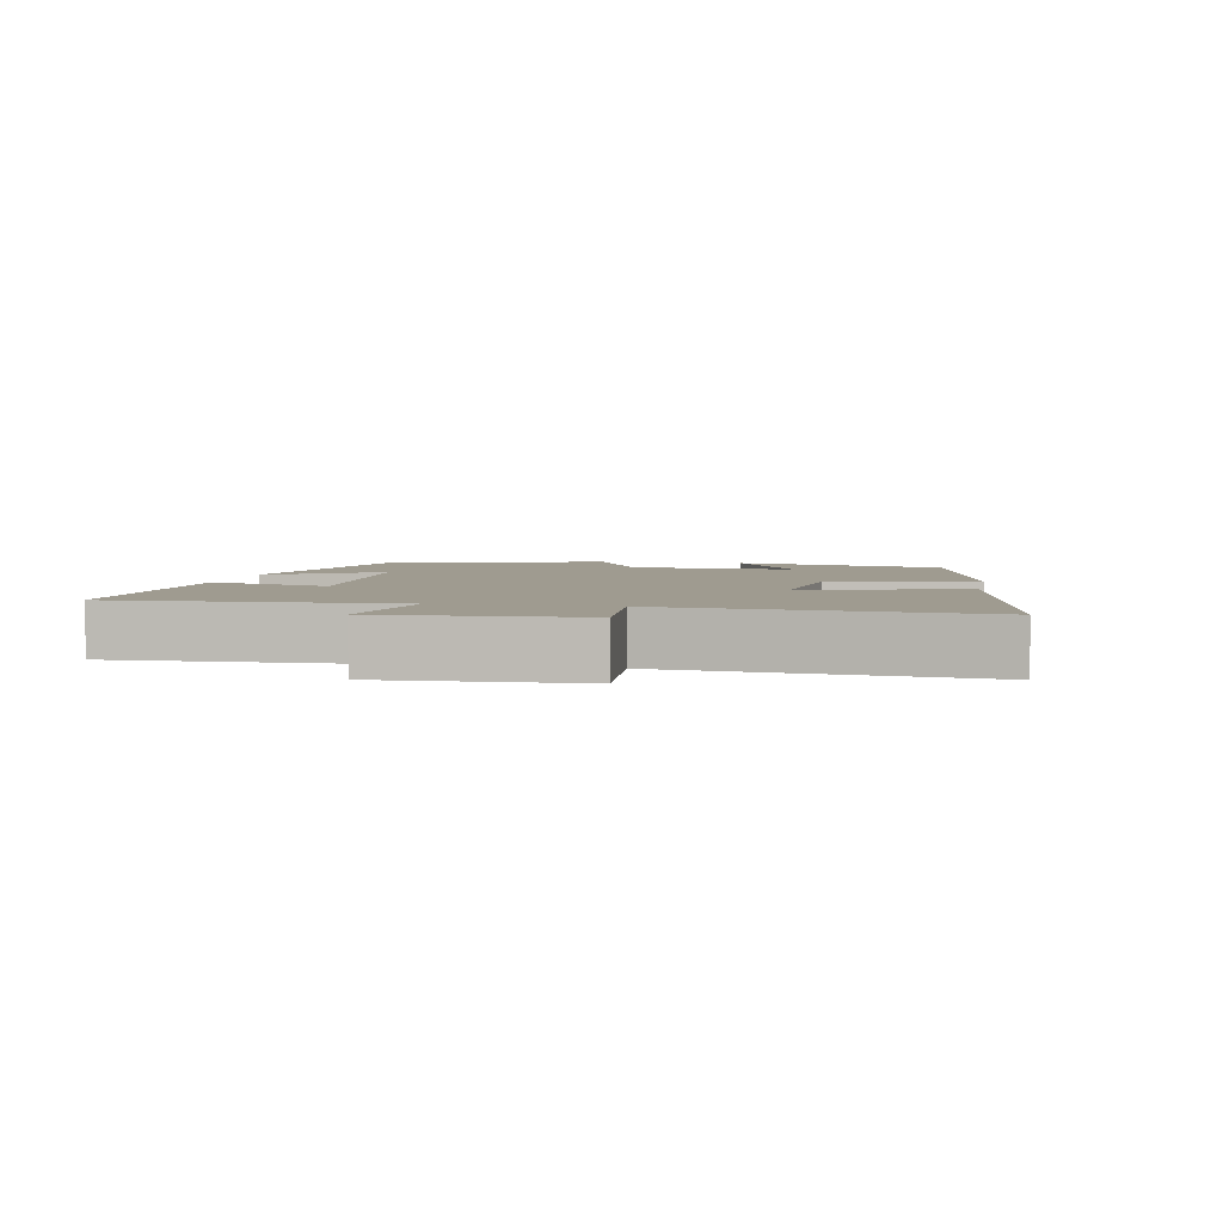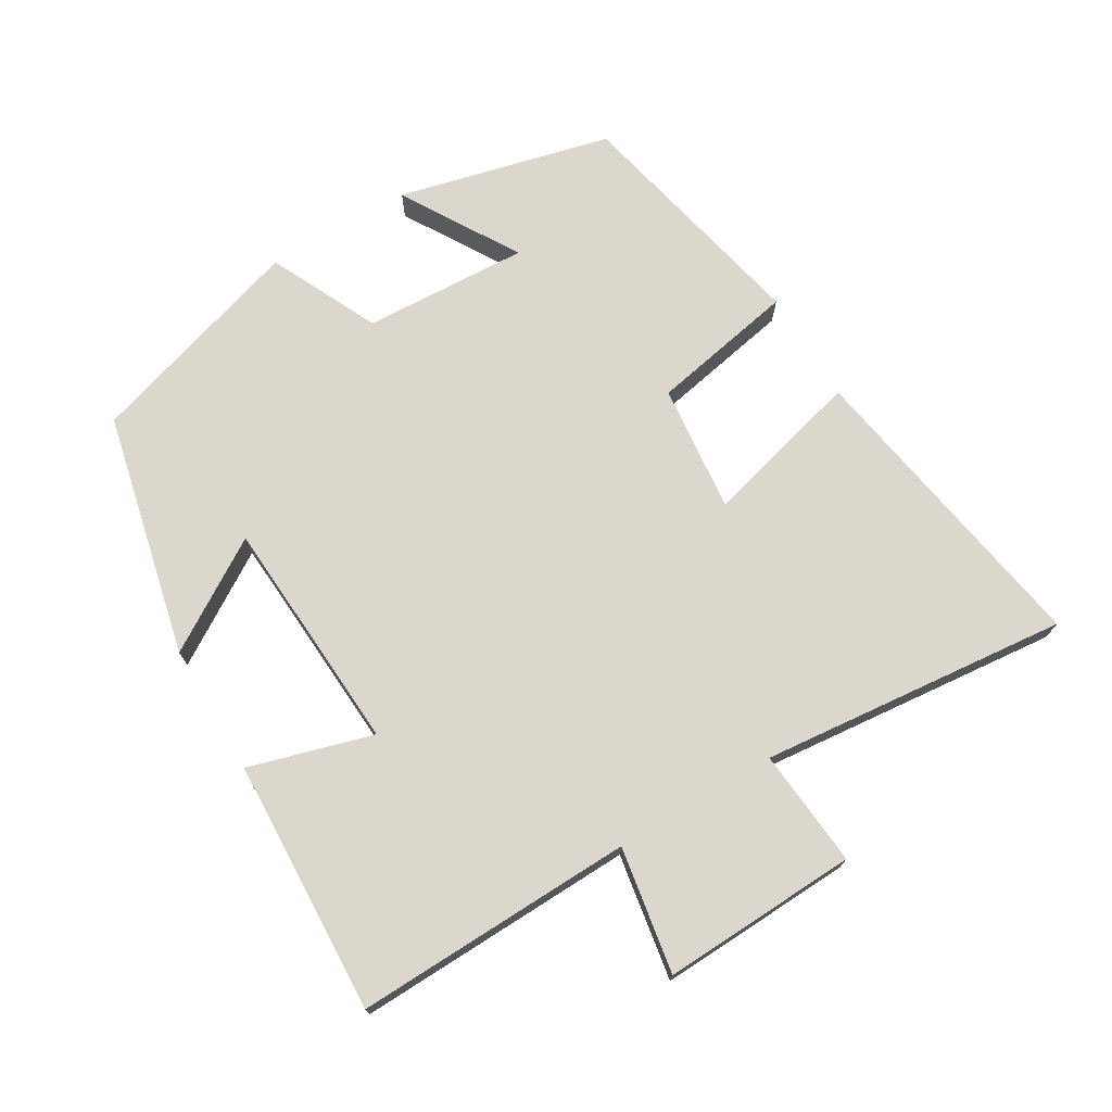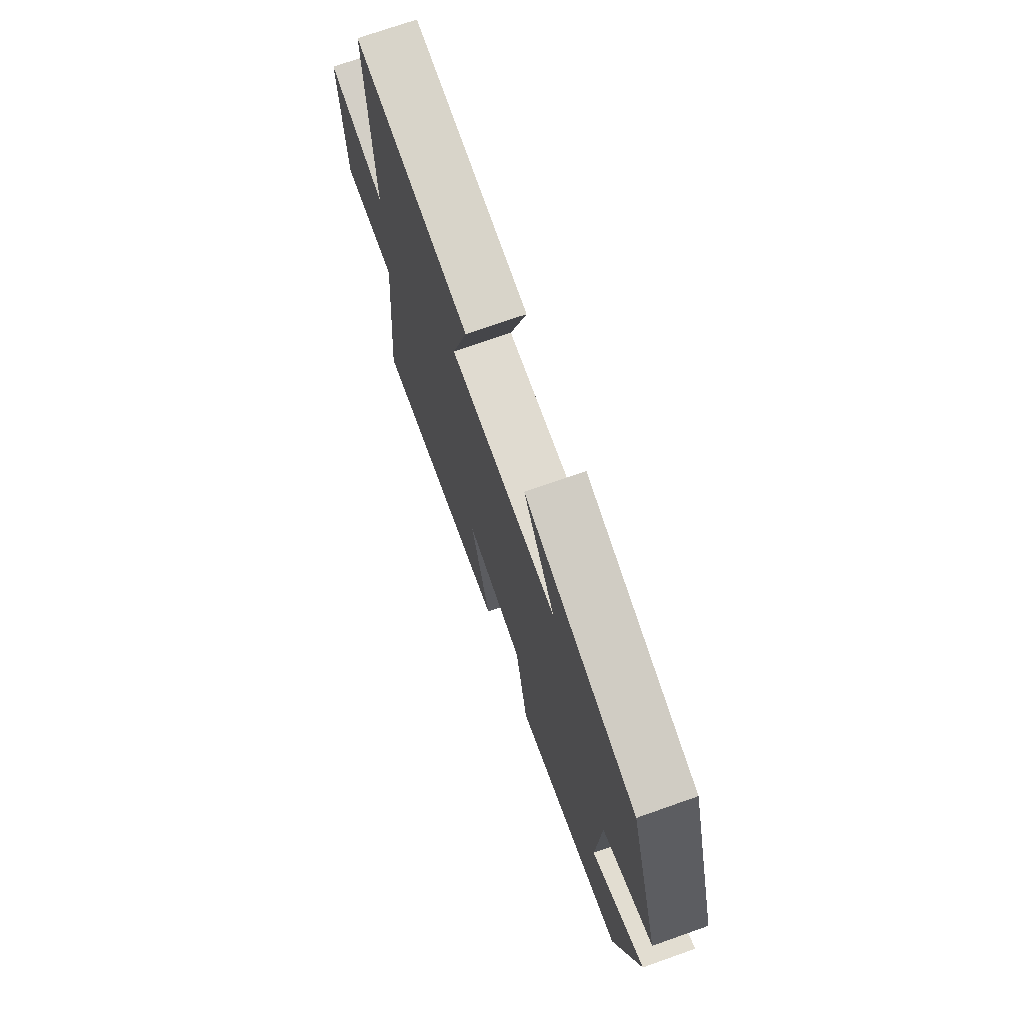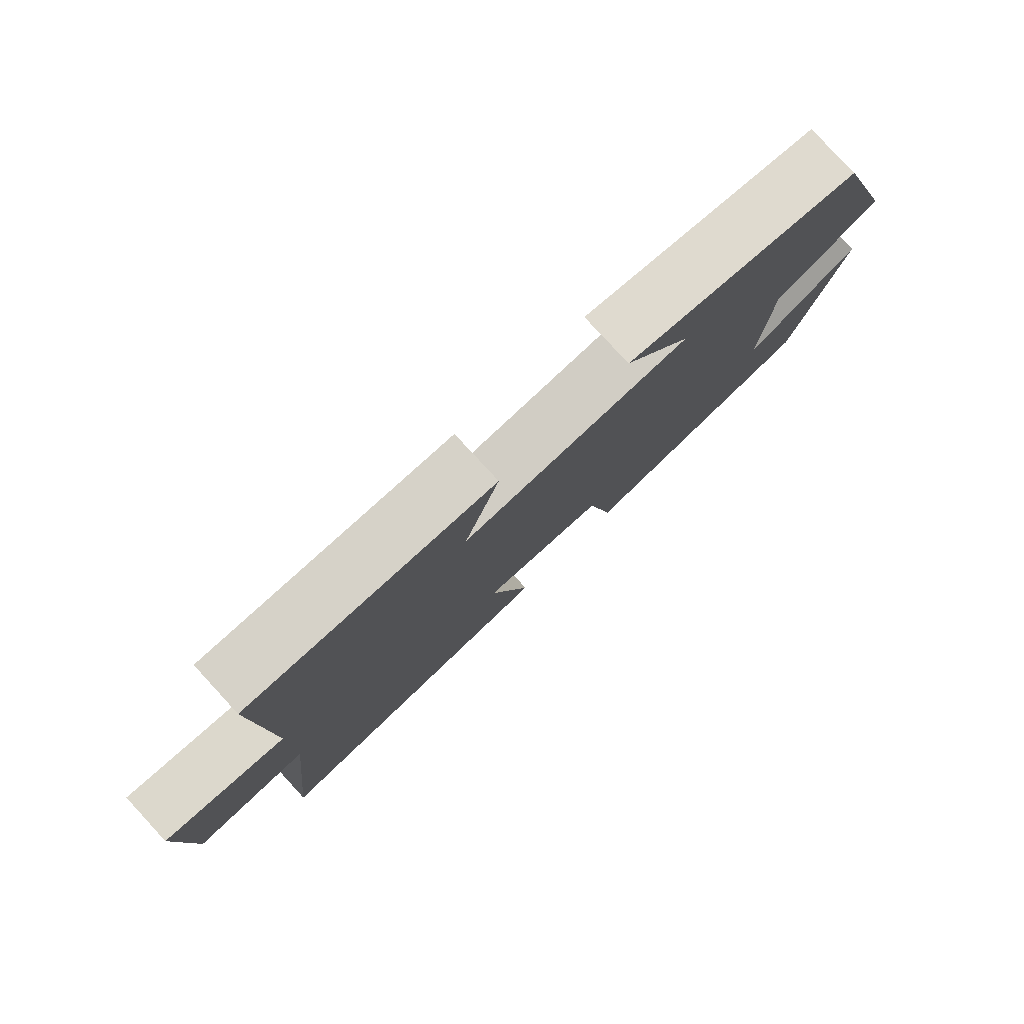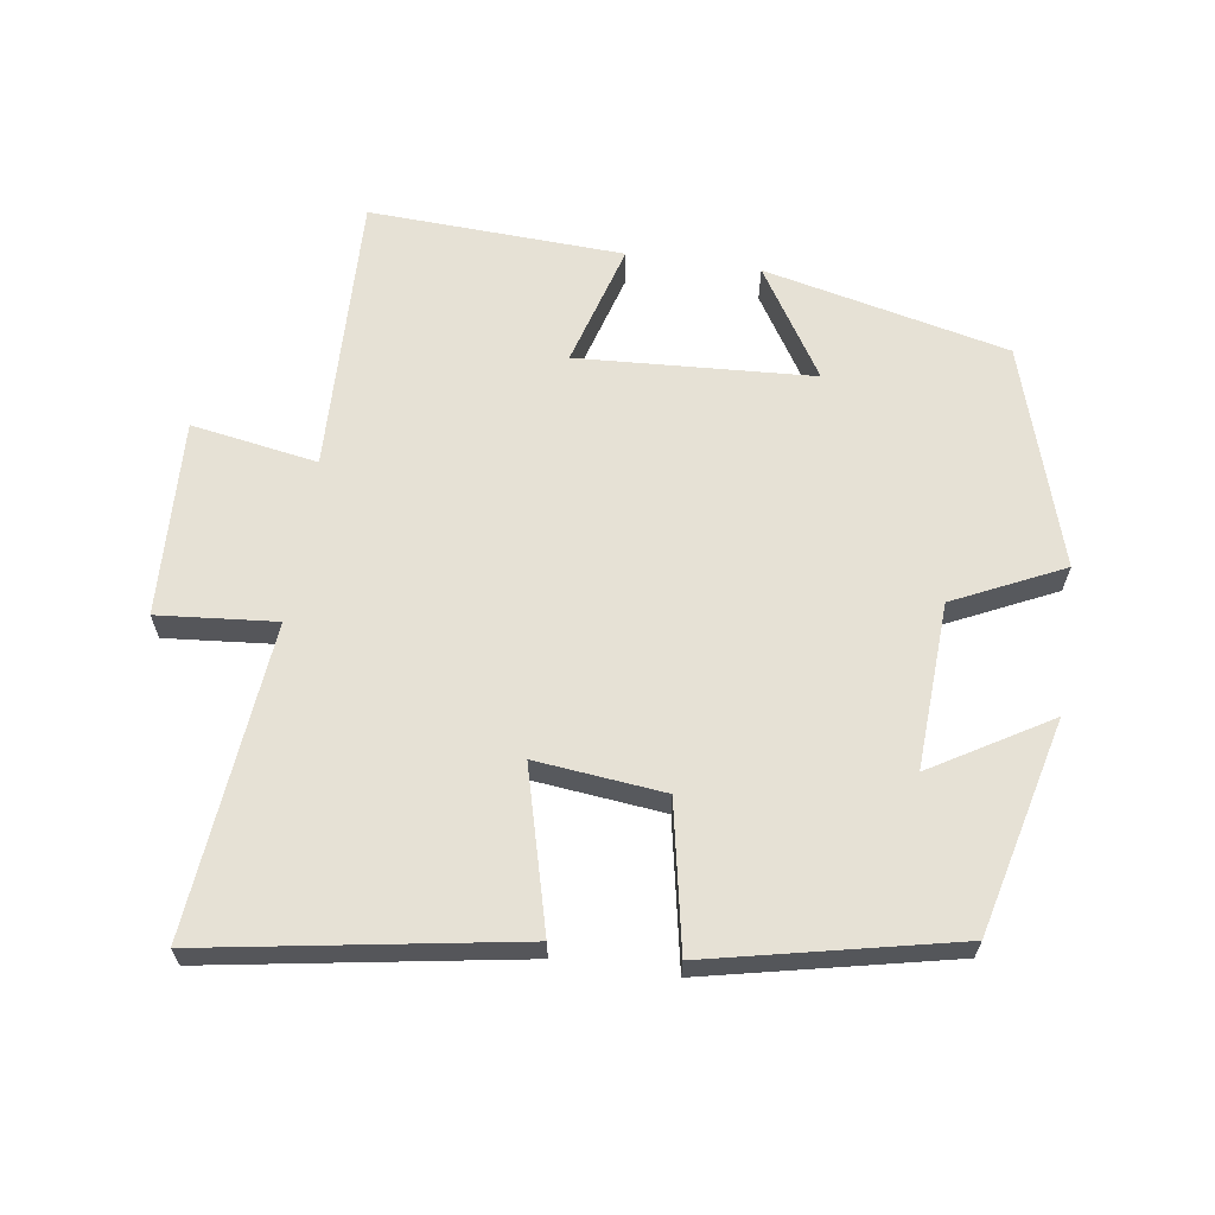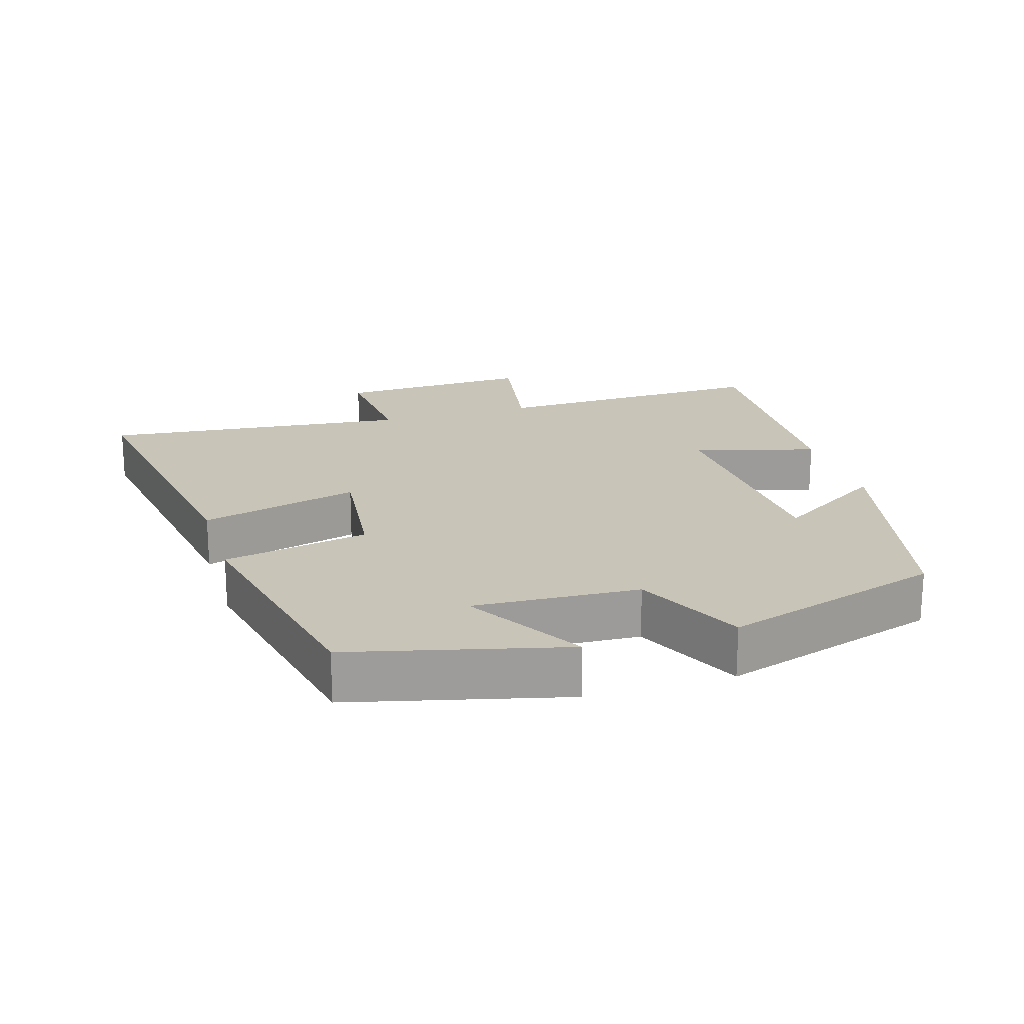
<metadata>
{"format":"obj","ext":"obj","renderer":"f3d","projection":"perspective","resolution":1024,"background":"white","views":[{"elev":4.0,"azim":101.1,"up":"+Y"},{"elev":72.8,"azim":59.2,"up":"+Y"},{"elev":72.7,"azim":-109.4,"up":"+Z"},{"elev":79.9,"azim":137.3,"up":"+Z"},{"elev":64.1,"azim":-171.7,"up":"+Y"},{"elev":20.2,"azim":-106.8,"up":"+Y"}]}
</metadata>
<code>
v 0.545 0.07 -0.574
v 0.097 0.07 -0.5
v 0.158 0.07 -0.269
v -0.028 0.07 -0.289
v -0.069 0.07 -0.5
v -0.424 0.07 -0.423
v -0.5 0.07 -0.114
v -0.33 0.07 -0.215
v -0.342 0.07 0.025
v -0.5 0.07 0.1
v -0.401 0.07 0.419
v -0.047 0.07 0.5
v -0.147 0.07 0.341
v 0.195 0.07 0.321
v 0.143 0.07 0.5
v 0.512 0.07 0.517
v 0.5 0.07 0.112
v 0.683 0.07 0.143
v 0.671 0.07 -0.141
v 0.5 0.07 -0.126
v 0.545 0 -0.574
v 0.097 0 -0.5
v 0.158 0 -0.269
v -0.028 0 -0.289
v -0.069 0 -0.5
v -0.424 0 -0.423
v -0.5 0 -0.114
v -0.33 0 -0.215
v -0.342 0 0.025
v -0.5 0 0.1
v -0.401 0 0.419
v -0.047 0 0.5
v -0.147 0 0.341
v 0.195 0 0.321
v 0.143 0 0.5
v 0.512 0 0.517
v 0.5 0 0.112
v 0.683 0 0.143
v 0.671 0 -0.141
v 0.5 0 -0.126
f 17 18 19 20
f 14 15 16 17
f 13 14 17 20
f 10 11 12 13
f 9 10 13 20
f 8 9 20
f 5 6 7 8
f 4 5 8
f 3 4 8 20
f 1 2 3 20
f 40 39 38 37
f 37 36 35 34
f 40 37 34 33
f 33 32 31 30
f 40 33 30 29
f 40 29 28
f 28 27 26 25
f 28 25 24
f 40 28 24 23
f 40 23 22 21
f 1 21 22 2
f 2 22 23 3
f 3 23 24 4
f 4 24 25 5
f 5 25 26 6
f 6 26 27 7
f 7 27 28 8
f 8 28 29 9
f 9 29 30 10
f 10 30 31 11
f 11 31 32 12
f 12 32 33 13
f 13 33 34 14
f 14 34 35 15
f 15 35 36 16
f 16 36 37 17
f 17 37 38 18
f 18 38 39 19
f 19 39 40 20
f 20 40 21 1

</code>
